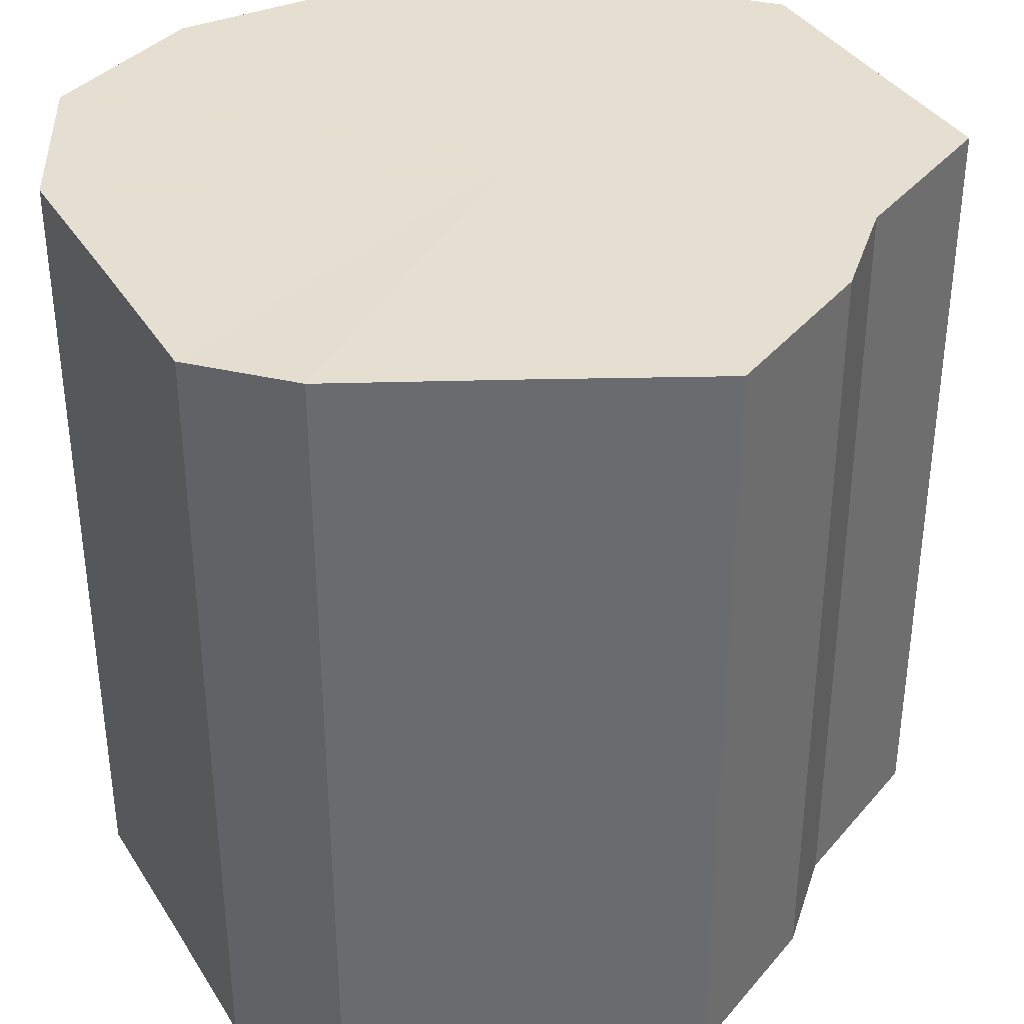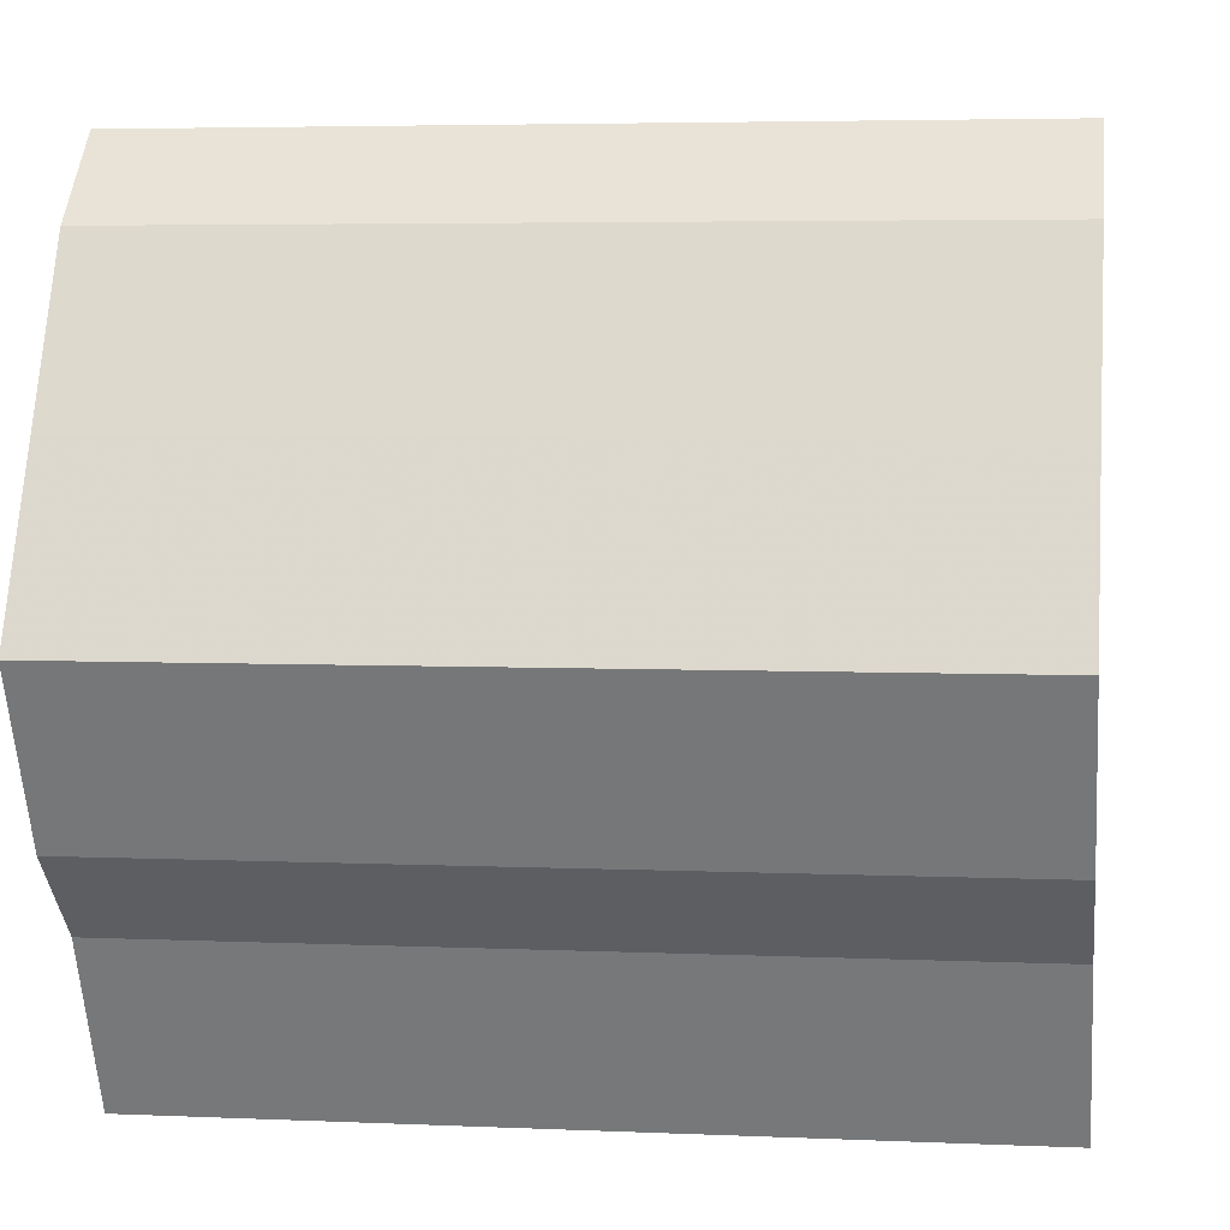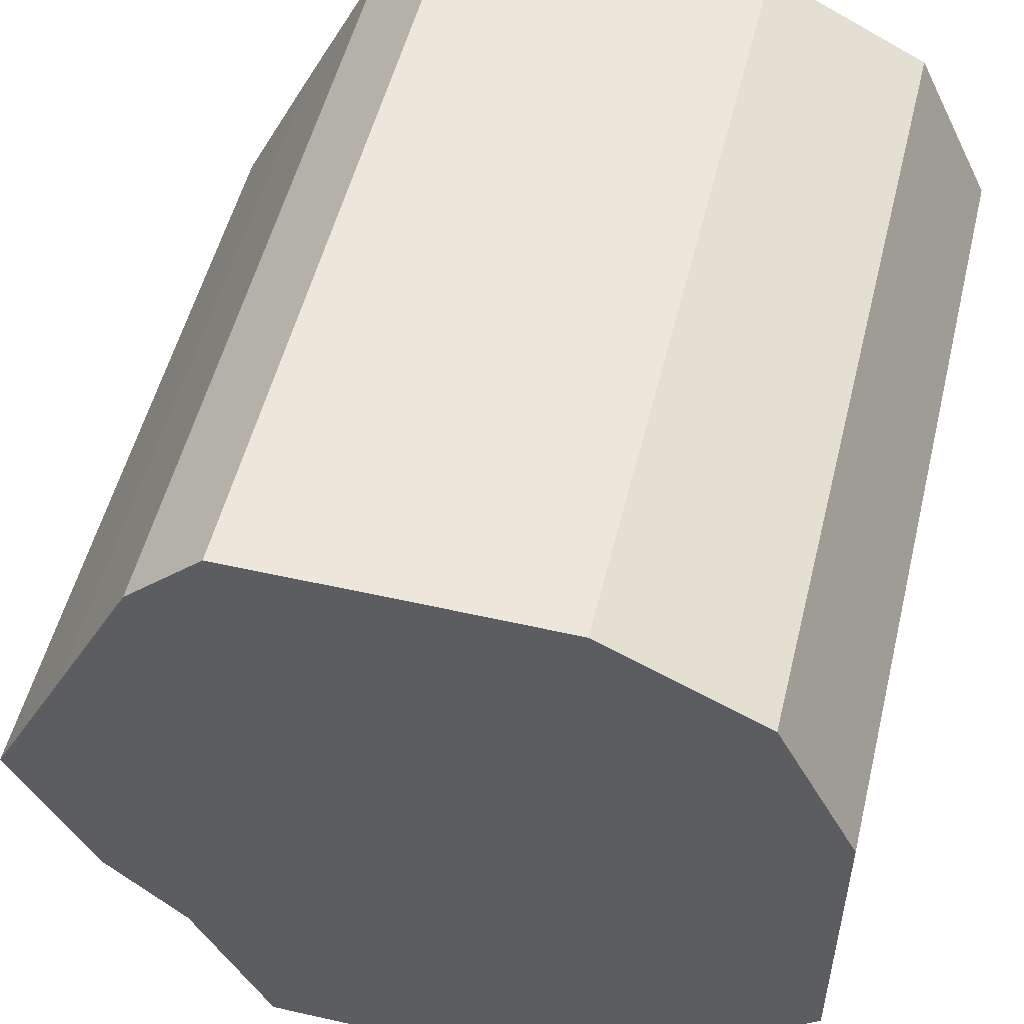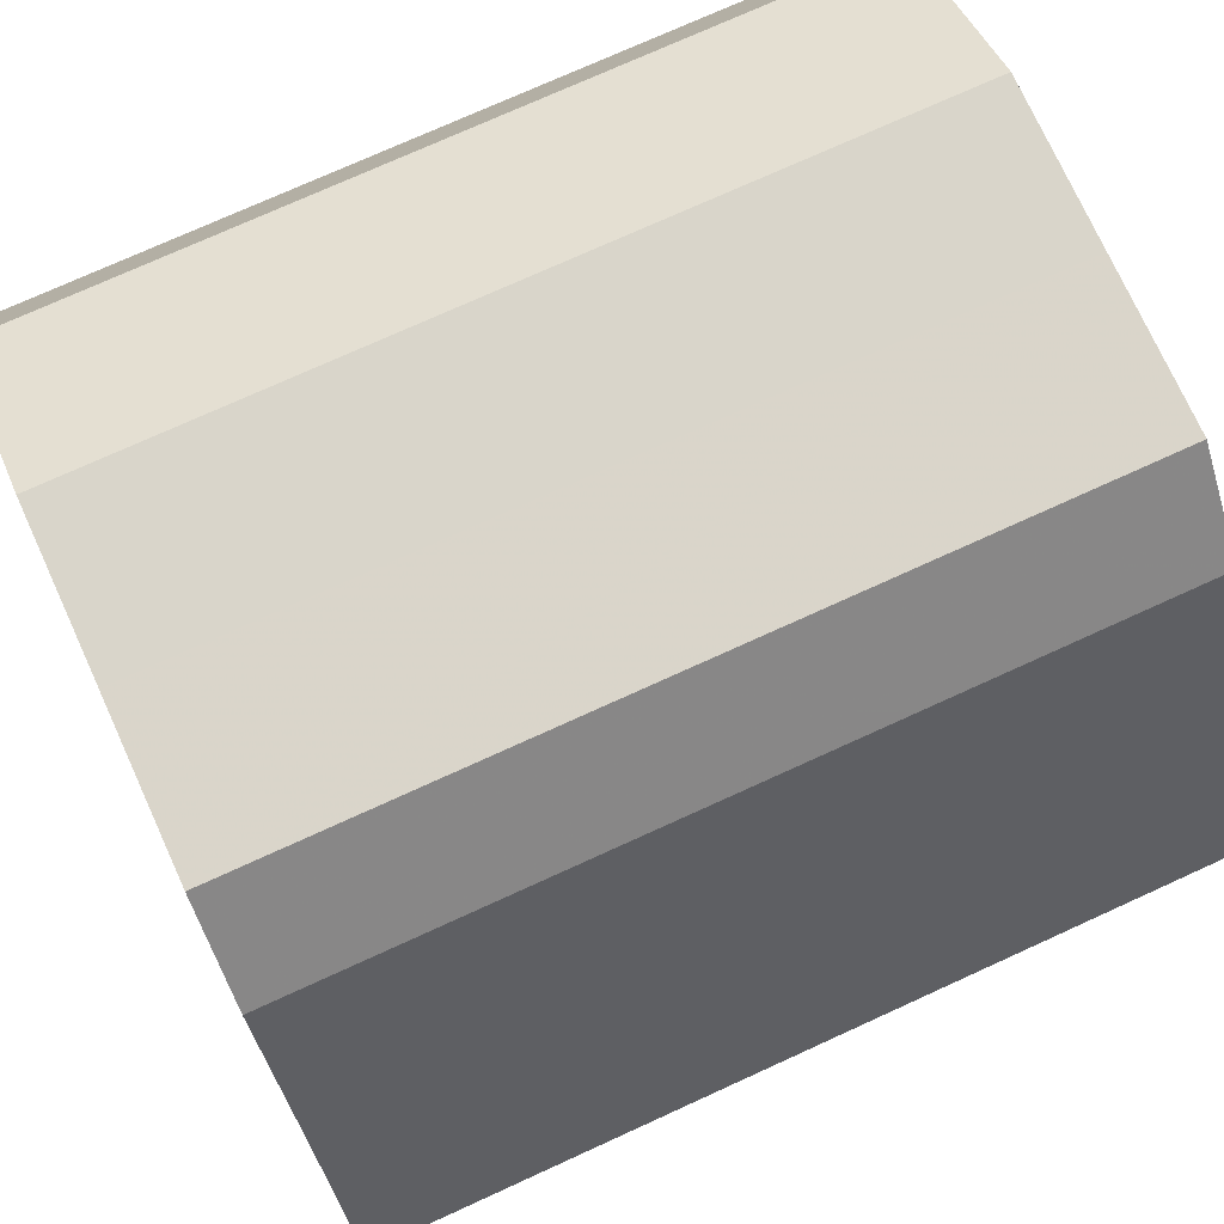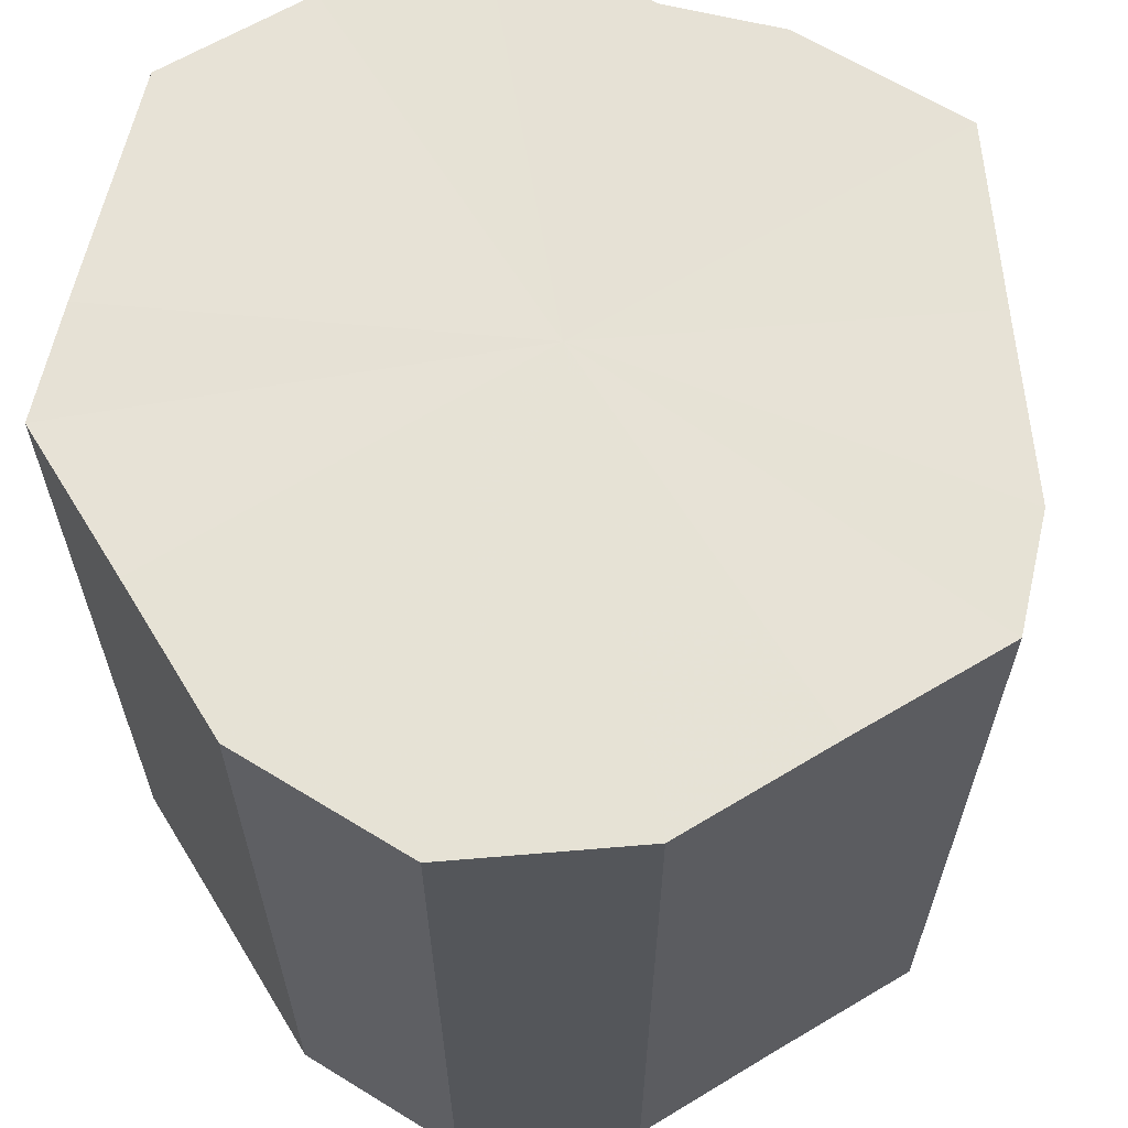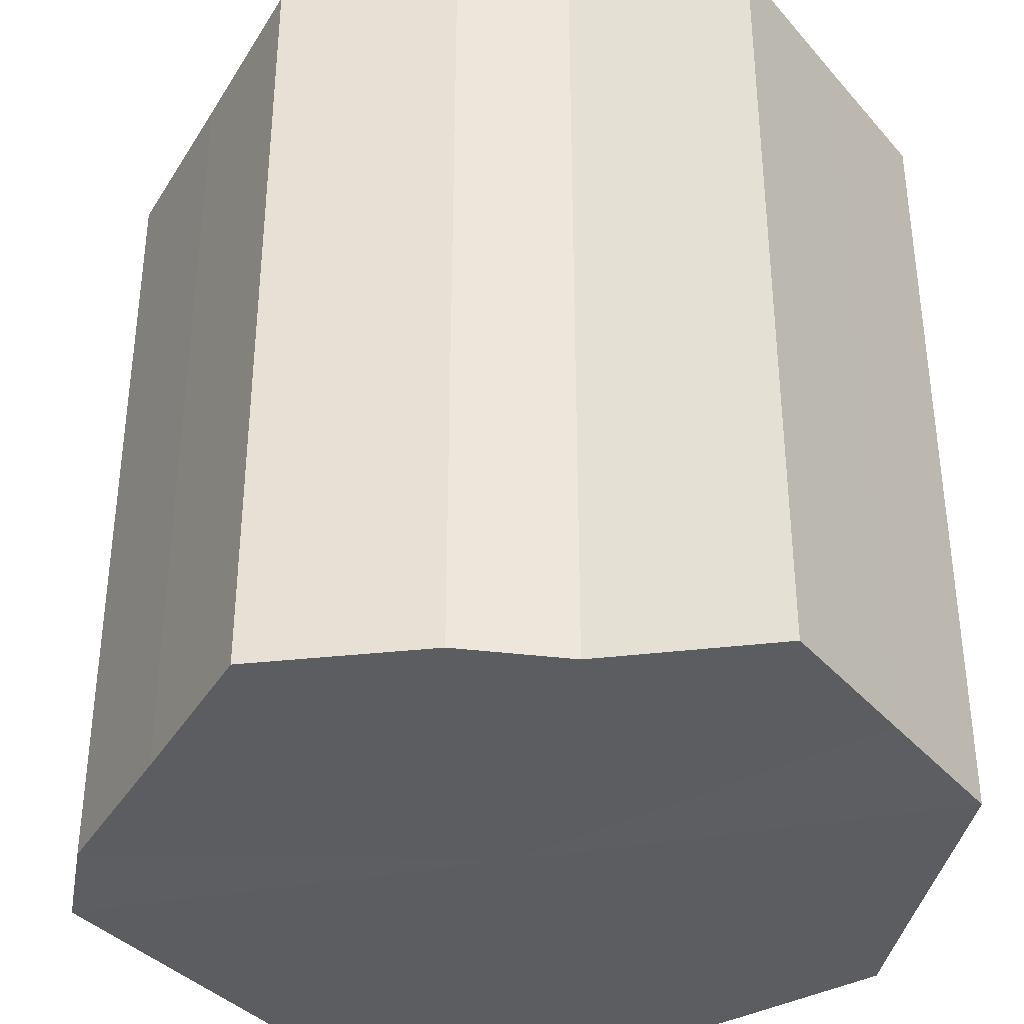
<metadata>
{"format":"obj","ext":"obj","renderer":"f3d","projection":"perspective","resolution":1024,"background":"white","views":[{"elev":36.7,"azim":-118.3,"up":"+Z"},{"elev":5.1,"azim":-81.7,"up":"+Y"},{"elev":53.0,"azim":13.8,"up":"+Y"},{"elev":74.6,"azim":-114.5,"up":"+Y"},{"elev":63.9,"azim":148.5,"up":"+Z"},{"elev":-36.7,"azim":-54.6,"up":"+Z"}]}
</metadata>
<code>
o 9044
v 2250 1882 24.23
v 2250 1882 24.23
v 2250 1882 24.33
v 2250 1882 24.23
v 2250 1882 24.33
v 2250 1882 24.23
v 2250 1882 24.33
v 2250 1882 24.23
v 2250 1882 24.33
v 2250 1882 24.23
v 2250 1882 24.33
v 2250 1882 24.23
v 2250 1882 24.33
v 2250 1882 24.23
v 2250 1882 24.33
v 2250 1882 24.23
v 2250 1882 24.33
v 2250 1882 24.23
v 2250 1882 24.33
v 2250 1882 24.23
v 2250 1882 24.33
v 2250 1882 24.23
v 2250 1882 24.33
v 2250 1882 24.23
v 2250 1882 24.33
v 2250 1882 24.23
v 2250 1882 24.33
v 2250 1882 24.23
v 2250 1882 24.33
v 2250 1882 24.23
v 2250 1882 24.33
v 2250 1882 24.33
v 2250 1882 24.33
v 2250 1882 24.23
v 2250 1882 24.33
v 2250 1882 24.23
v 2250 1882 24.33
v 2250 1882 24.33
v 2250 1882 24.23
v 2250 1882 24.33
v 2250 1882 24.23
v 2250 1882 24.23
v 2250 1882 24.33
v 2250 1882 24.33
v 2250 1882 24.23
v 2250 1882 24.33
v 2250 1882 24.23
v 2250 1882 24.23
v 2250 1882 24.33
v 2250 1882 24.33
v 2250 1882 24.23
v 2250 1882 24.33
v 2250 1882 24.23
v 2250 1882 24.23
v 2250 1882 24.33
v 2250 1882 24.33
v 2250 1882 24.23
v 2250 1882 24.33
v 2250 1882 24.23
v 2250 1882 24.23
v 2250 1882 24.33
v 2250 1882 24.33
v 2250 1882 24.23
v 2250 1882 24.23
v 2250 1882 24.23
v 2250 1882 24.23
v 2250 1882 24.23
v 2250 1882 24.23
v 2250 1882 24.23
v 2250 1882 24.23
v 2250 1882 24.23
v 2250 1882 24.23
v 2250 1882 24.23
v 2250 1882 24.23
v 2250 1882 24.23
v 2250 1882 24.23
v 2250 1882 24.23
v 2250 1882 24.23
v 2250 1882 24.23
v 2250 1882 24.23
v 2250 1882 24.23
v 2250 1882 24.33
v 2250 1882 24.33
v 2250 1882 24.33
v 2250 1882 24.33
v 2250 1882 24.33
v 2250 1882 24.33
v 2250 1882 24.33
v 2250 1882 24.33
v 2250 1882 24.33
v 2250 1882 24.33
v 2250 1882 24.33
v 2250 1882 24.33
v 2250 1882 24.33
v 2250 1882 24.33
v 2250 1882 24.33
v 2250 1882 24.33
v 2250 1882 24.33
f 1 2 3
f 2 4 5
f 6 1 7
f 4 8 9
f 10 6 11
f 8 12 13
f 14 10 15
f 12 16 17
f 18 14 19
f 16 20 21
f 22 18 23
f 20 24 25
f 26 22 27
f 24 28 29
f 30 26 31
f 28 30 32
f 33 34 35
f 35 36 37
f 38 39 33
f 40 41 38
f 37 42 43
f 44 45 40
f 46 47 44
f 43 48 49
f 50 51 46
f 52 53 50
f 49 54 55
f 56 57 52
f 58 59 56
f 55 60 61
f 62 63 58
f 61 64 62
f 65 66 67
f 65 68 66
f 65 67 69
f 65 70 68
f 65 69 71
f 65 72 70
f 65 71 73
f 65 74 72
f 65 73 75
f 65 76 74
f 65 75 77
f 65 78 76
f 65 77 79
f 65 80 78
f 65 79 81
f 65 81 80
f 82 83 84
f 82 85 83
f 82 84 86
f 82 87 85
f 82 86 88
f 82 89 87
f 82 88 90
f 82 91 89
f 82 90 92
f 82 93 91
f 82 92 94
f 82 95 93
f 82 94 96
f 82 97 95
f 82 96 98
f 82 98 97

</code>
